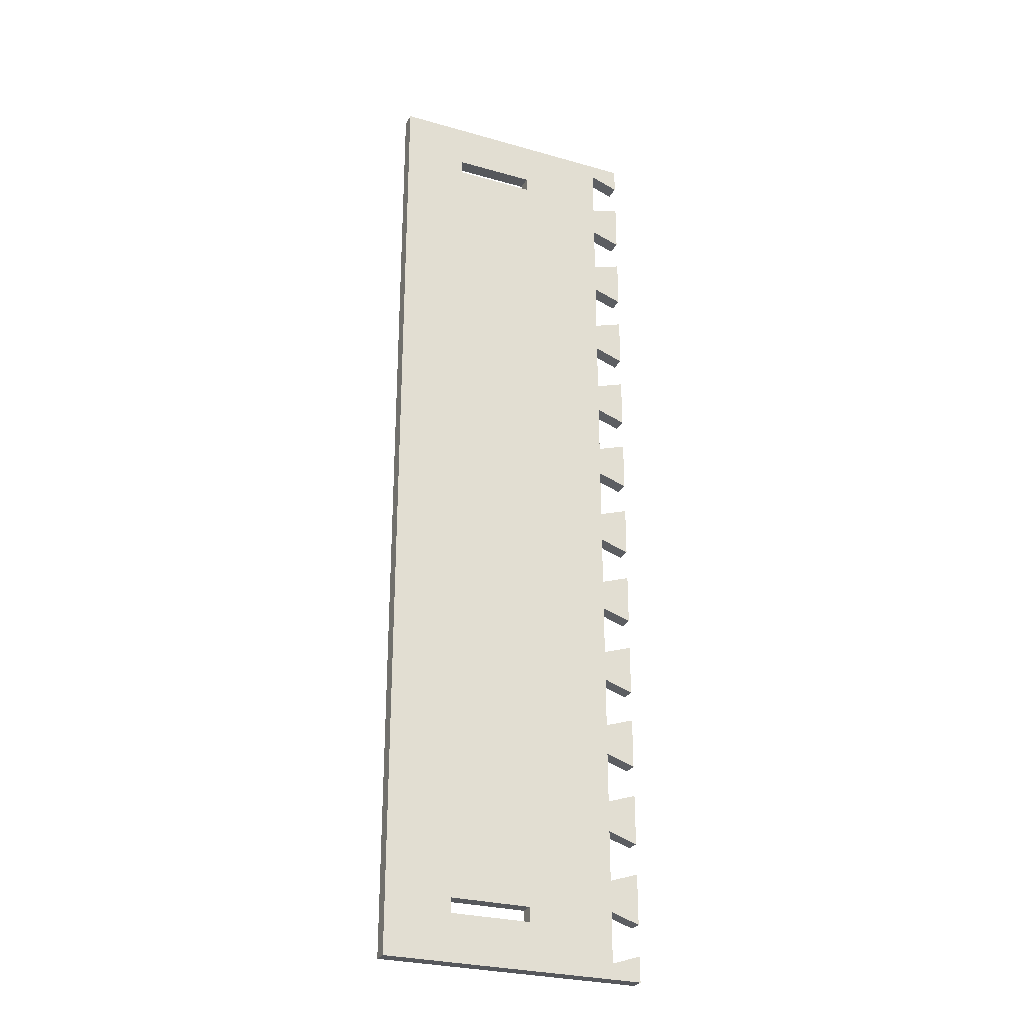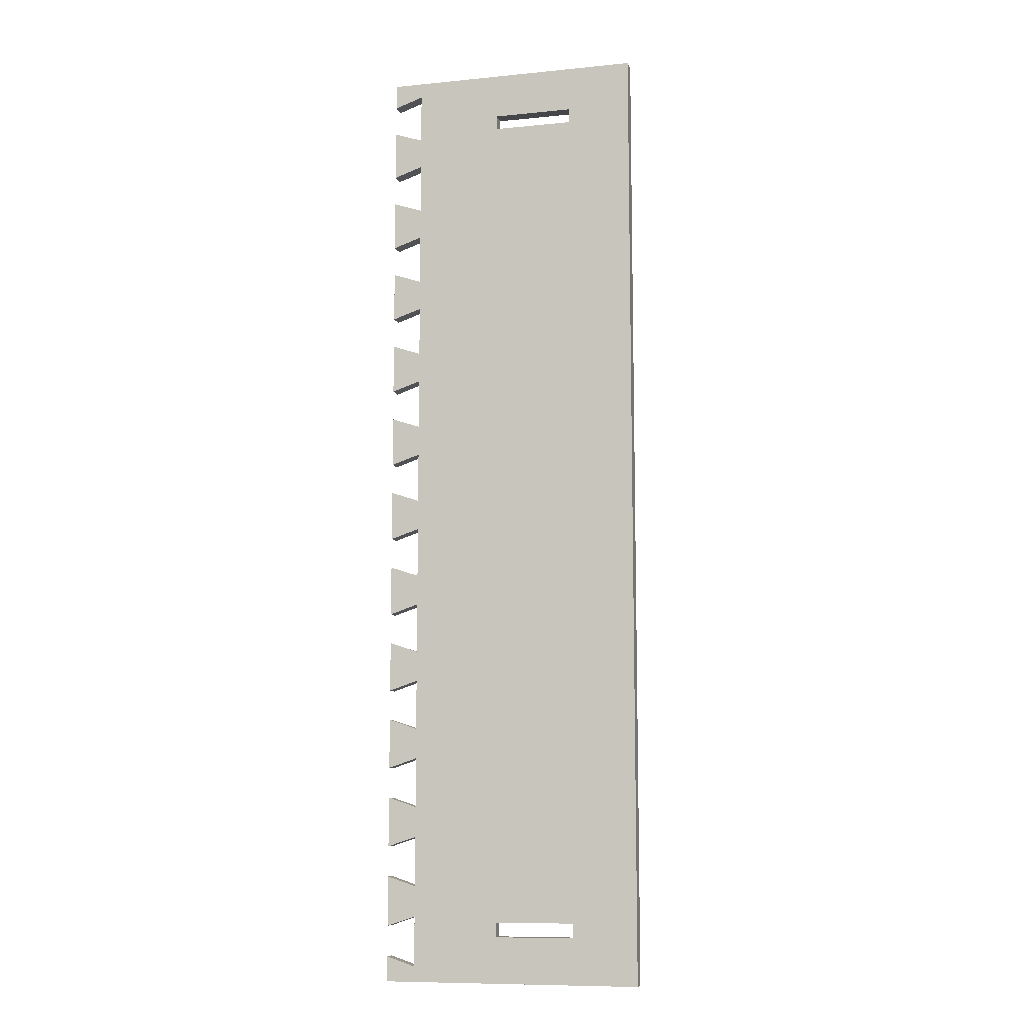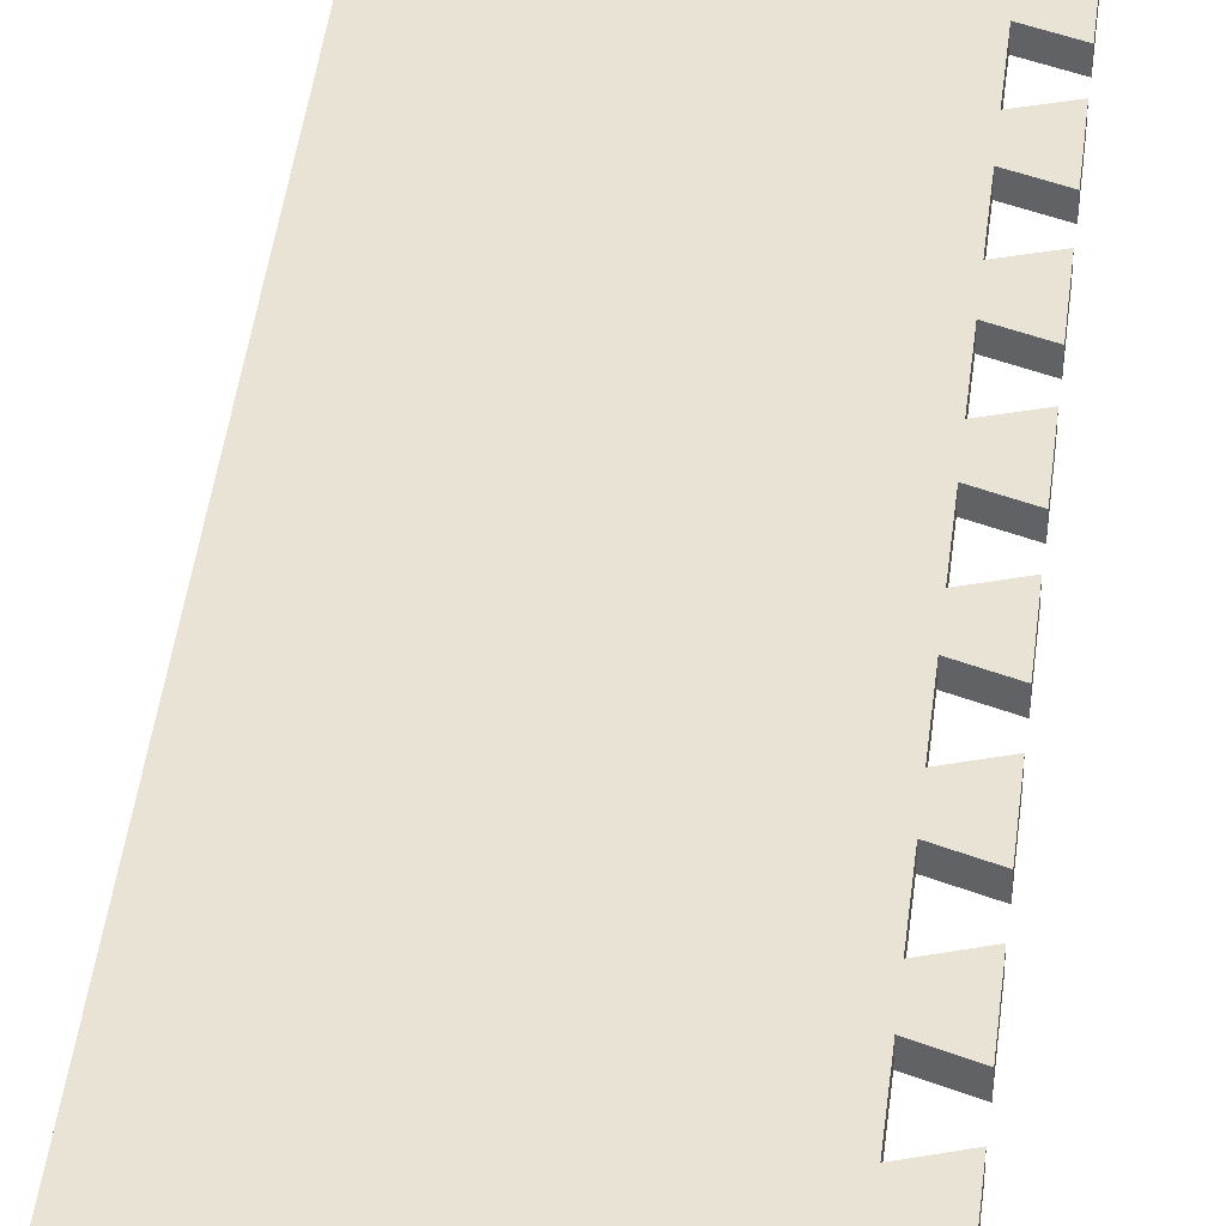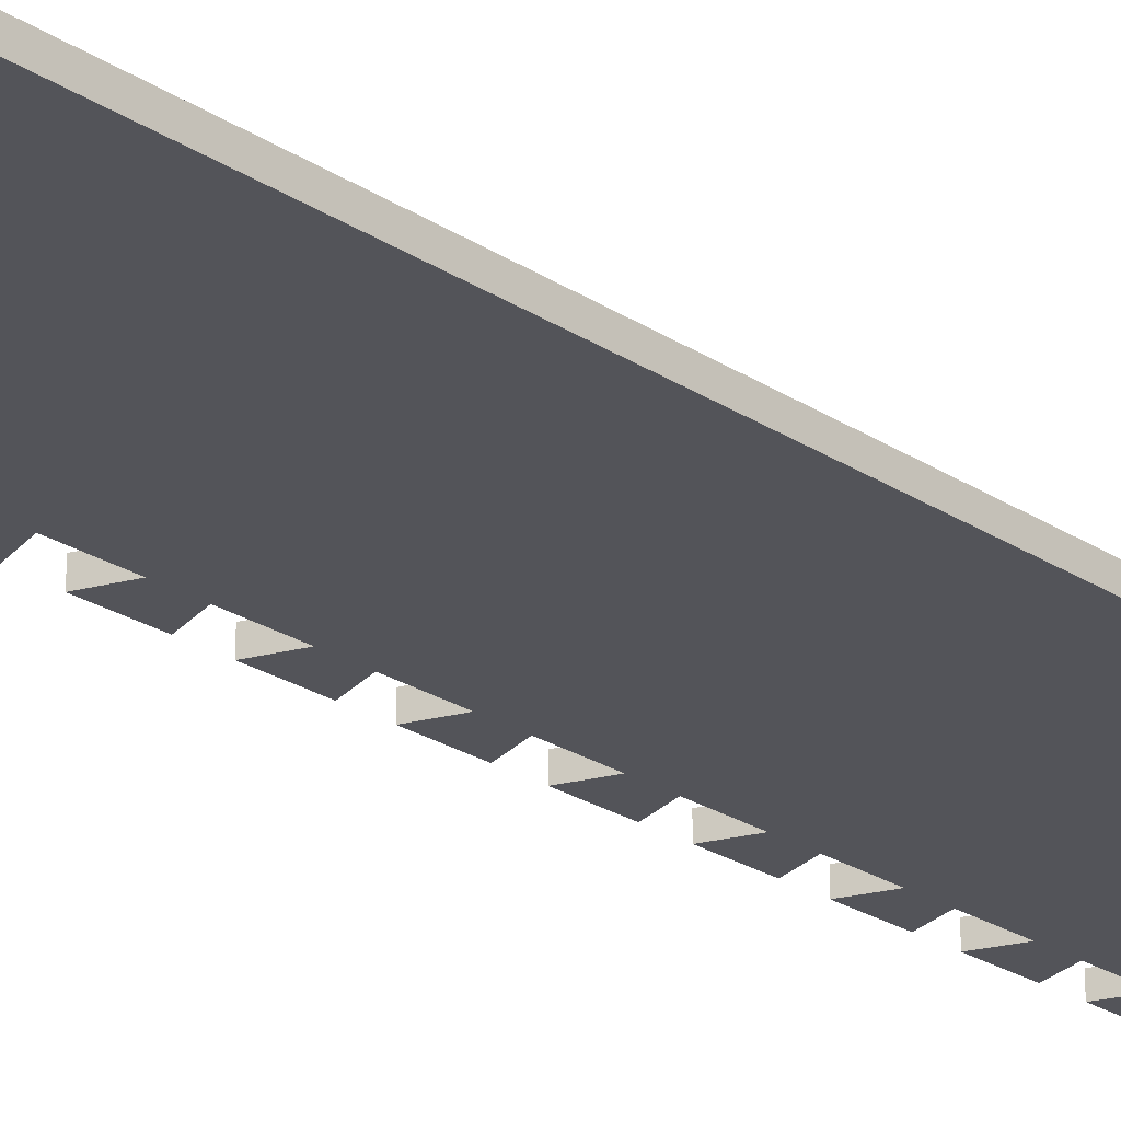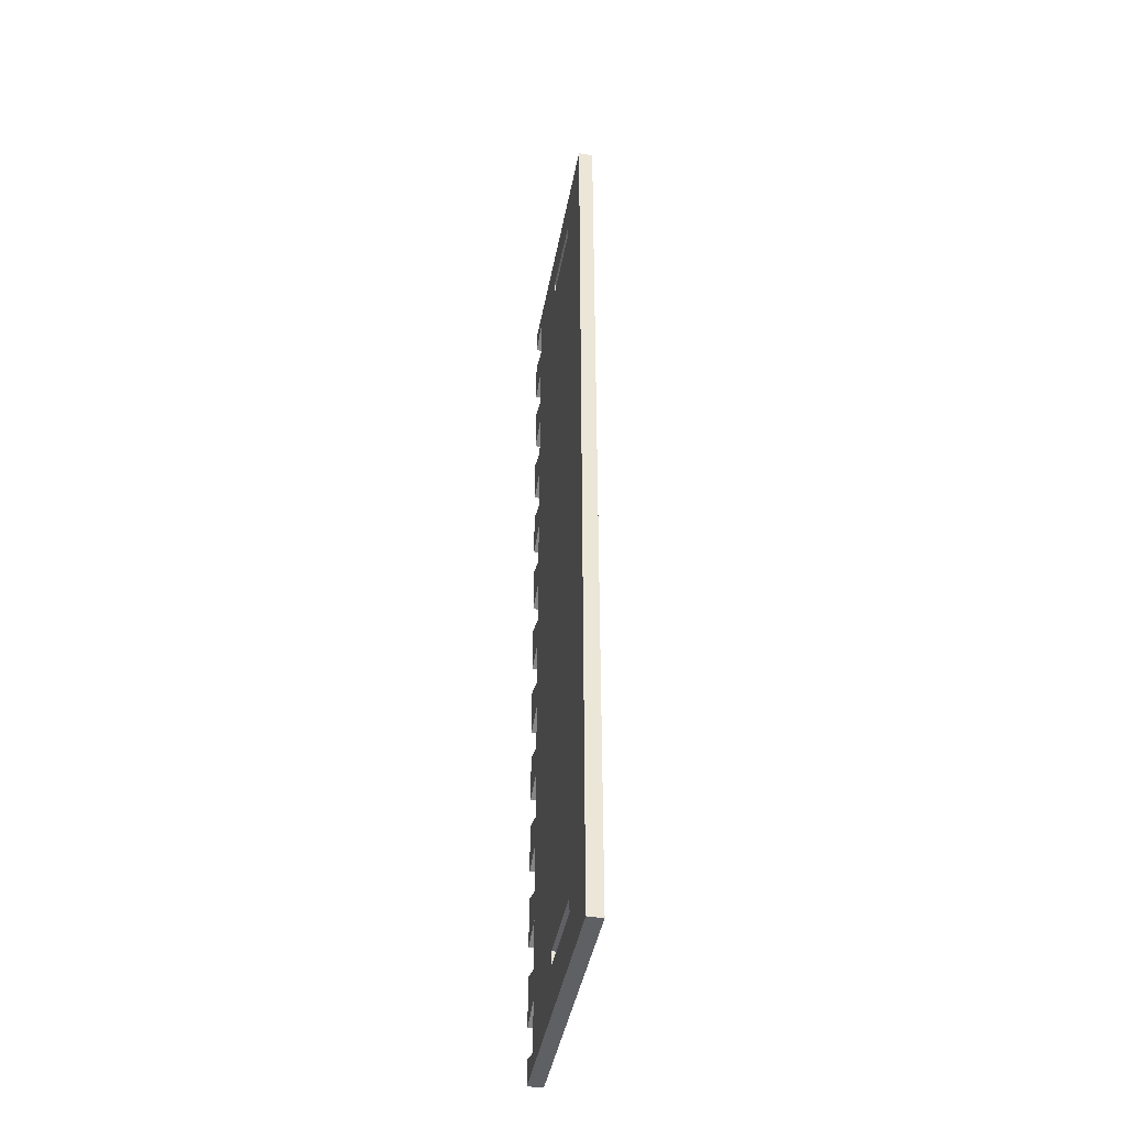
<metadata>
{"format":"obj","ext":"obj","renderer":"f3d","projection":"perspective","resolution":1024,"background":"white","views":[{"elev":-27.8,"azim":156.5,"up":"+Y"},{"elev":-9.5,"azim":14.6,"up":"+Y"},{"elev":42.3,"azim":-173.4,"up":"+Z"},{"elev":-23.8,"azim":42.4,"up":"+Z"},{"elev":-43.2,"azim":79.5,"up":"+Y"}]}
</metadata>
<code>
g IWP-02
v 0 0 0
v 0 0 0.018
v -0.036 -0.012 0
v -0.036 -0.012 0.018
v -0.036 0.05 0
v -0.036 0.05 0.018
v 0 0.038 0
v 0 0.038 0.018
v 0 0.1 0
v 0 0.1 0.018
v -0.036 0.088 0
v -0.036 0.088 0.018
v -0.036 0.15 0
v -0.036 0.15 0.018
v 0 0.138 0
v 0 0.138 0.018
v 0 0.2 0
v 0 0.2 0.018
v -0.036 0.188 0
v -0.036 0.188 0.018
v -0.036 0.25 0
v -0.036 0.25 0.018
v 0 0.238 0
v 0 0.238 0.018
v 0 0.3 0
v 0 0.3 0.018
v -0.036 0.288 0
v -0.036 0.288 0.018
v -0.036 0.35 0
v -0.036 0.35 0.018
v 0 0.338 0
v 0 0.338 0.018
v 0 0.4 0
v 0 0.4 0.018
v -0.036 0.388 0
v -0.036 0.388 0.018
v -0.036 0.45 0
v -0.036 0.45 0.018
v 0 0.438 0
v 0 0.438 0.018
v 0 0.5 0
v 0 0.5 0.018
v -0.036 0.488 0
v -0.036 0.488 0.018
v -0.036 0.55 0
v -0.036 0.55 0.018
v 0 0.538 0
v 0 0.538 0.018
v 0 0.6 0
v 0 0.6 0.018
v -0.036 0.588 0
v -0.036 0.588 0.018
v -0.036 0.65 0
v -0.036 0.65 0.018
v 0 0.638 0
v 0 0.638 0.018
v 0 0.7 0
v 0 0.7 0.018
v -0.036 0.688 0
v -0.036 0.688 0.018
v -0.036 0.75 0
v -0.036 0.75 0.018
v 0 0.738 0
v 0 0.738 0.018
v 0 0.8 0
v 0 0.8 0.018
v -0.036 0.788 0
v -0.036 0.788 0.018
v -0.036 0.85 0
v -0.036 0.85 0.018
v 0 0.838 0
v 0 0.838 0.018
v 0 0.9 0
v 0 0.9 0.018
v -0.036 0.888 0
v -0.036 0.888 0.018
v -0.036 0.919 0
v -0.036 0.919 0.018
v 0.288 0.919 0
v 0.288 0.919 0.018
v 0.288 -0.281 0
v 0.288 -0.281 0.018
v -0.036 -0.281 0
v -0.036 -0.281 0.018
v -0.036 -0.25 0
v -0.036 -0.25 0.018
v 0 -0.262 0
v 0 -0.262 0.018
v 0 -0.2 0
v 0 -0.2 0.018
v -0.036 -0.212 0
v -0.036 -0.212 0.018
v -0.036 -0.15 0
v -0.036 -0.15 0.018
v 0 -0.162 0
v 0 -0.162 0.018
v 0 -0.1 0
v 0 -0.1 0.018
v -0.036 -0.112 0
v -0.036 -0.112 0.018
v -0.036 -0.05 0
v -0.036 -0.05 0.018
v 0 -0.062 0
v 0 -0.062 0.018
v 0.107 -0.224 0
v 0.107 -0.224 0.018
v 0.107 -0.206 0
v 0.107 -0.206 0.018
v 0.207 -0.206 0
v 0.207 -0.206 0.018
v 0.207 -0.224 0
v 0.207 -0.224 0.018
v 0.107 0.862 0
v 0.107 0.862 0.018
v 0.207 0.862 0
v 0.207 0.862 0.018
v 0.207 0.844 0
v 0.207 0.844 0.018
v 0.107 0.844 0
v 0.107 0.844 0.018
f 1 2 4 3
f 3 4 6 5
f 5 6 8 7
f 7 8 10 9
f 9 10 12 11
f 11 12 14 13
f 13 14 16 15
f 15 16 18 17
f 17 18 20 19
f 19 20 22 21
f 21 22 24 23
f 23 24 26 25
f 25 26 28 27
f 27 28 30 29
f 29 30 32 31
f 31 32 34 33
f 33 34 36 35
f 35 36 38 37
f 37 38 40 39
f 39 40 42 41
f 41 42 44 43
f 43 44 46 45
f 45 46 48 47
f 47 48 50 49
f 49 50 52 51
f 51 52 54 53
f 53 54 56 55
f 55 56 58 57
f 57 58 60 59
f 59 60 62 61
f 61 62 64 63
f 63 64 66 65
f 65 66 68 67
f 67 68 70 69
f 69 70 72 71
f 71 72 74 73
f 73 74 76 75
f 75 76 78 77
f 77 78 80 79
f 79 80 82 81
f 81 82 84 83
f 83 84 86 85
f 85 86 88 87
f 87 88 90 89
f 89 90 92 91
f 91 92 94 93
f 93 94 96 95
f 95 96 98 97
f 97 98 100 99
f 99 100 102 101
f 101 102 104 103
f 103 104 2 1
f 105 107 108 106
f 107 109 110 108
f 109 111 112 110
f 111 105 106 112
f 113 115 116 114
f 115 117 118 116
f 117 119 120 118
f 119 113 114 120
f 79 81 31
f 32 82 80
f 31 81 25
f 26 82 32
f 117 79 31
f 32 80 118
f 115 79 117
f 118 80 116
f 79 115 113
f 114 116 80
f 79 113 73
f 74 114 80
f 73 113 71
f 72 114 74
f 79 73 77
f 78 74 80
f 77 73 75
f 76 74 78
f 71 65 69
f 70 66 72
f 69 65 67
f 68 66 70
f 65 119 63
f 64 120 66
f 63 57 61
f 62 58 64
f 61 57 59
f 60 58 62
f 57 117 55
f 56 118 58
f 55 49 53
f 54 50 56
f 53 49 51
f 52 50 54
f 49 117 47
f 48 118 50
f 47 41 45
f 46 42 48
f 45 41 43
f 44 42 46
f 41 117 39
f 40 118 42
f 39 33 37
f 38 34 40
f 37 33 35
f 36 34 38
f 33 117 31
f 32 118 34
f 31 25 29
f 30 26 32
f 29 25 27
f 28 26 30
f 25 109 23
f 24 110 26
f 23 17 21
f 22 18 24
f 21 17 19
f 20 18 22
f 17 109 15
f 16 110 18
f 15 9 13
f 14 10 16
f 13 9 11
f 12 10 14
f 9 109 7
f 8 110 10
f 7 1 5
f 6 2 8
f 5 1 3
f 4 2 6
f 1 109 103
f 104 110 2
f 103 97 101
f 102 98 104
f 101 97 99
f 100 98 102
f 97 107 95
f 96 108 98
f 95 89 93
f 94 90 96
f 93 89 91
f 92 90 94
f 89 105 87
f 88 106 90
f 85 87 83
f 84 88 86
f 87 81 83
f 84 82 88
f 105 81 87
f 88 82 106
f 111 81 105
f 106 82 112
f 109 81 111
f 112 82 110
f 81 109 25
f 26 110 82
f 23 109 17
f 18 110 24
f 15 109 9
f 10 110 16
f 7 109 1
f 2 110 8
f 109 107 103
f 104 108 110
f 103 107 97
f 98 108 104
f 95 107 89
f 90 108 96
f 107 105 89
f 90 106 108
f 39 117 33
f 34 118 40
f 47 117 41
f 42 118 48
f 55 117 49
f 50 118 56
f 119 117 57
f 58 118 120
f 63 119 57
f 58 120 64
f 113 119 71
f 72 120 114
f 71 119 65
f 66 120 72

</code>
